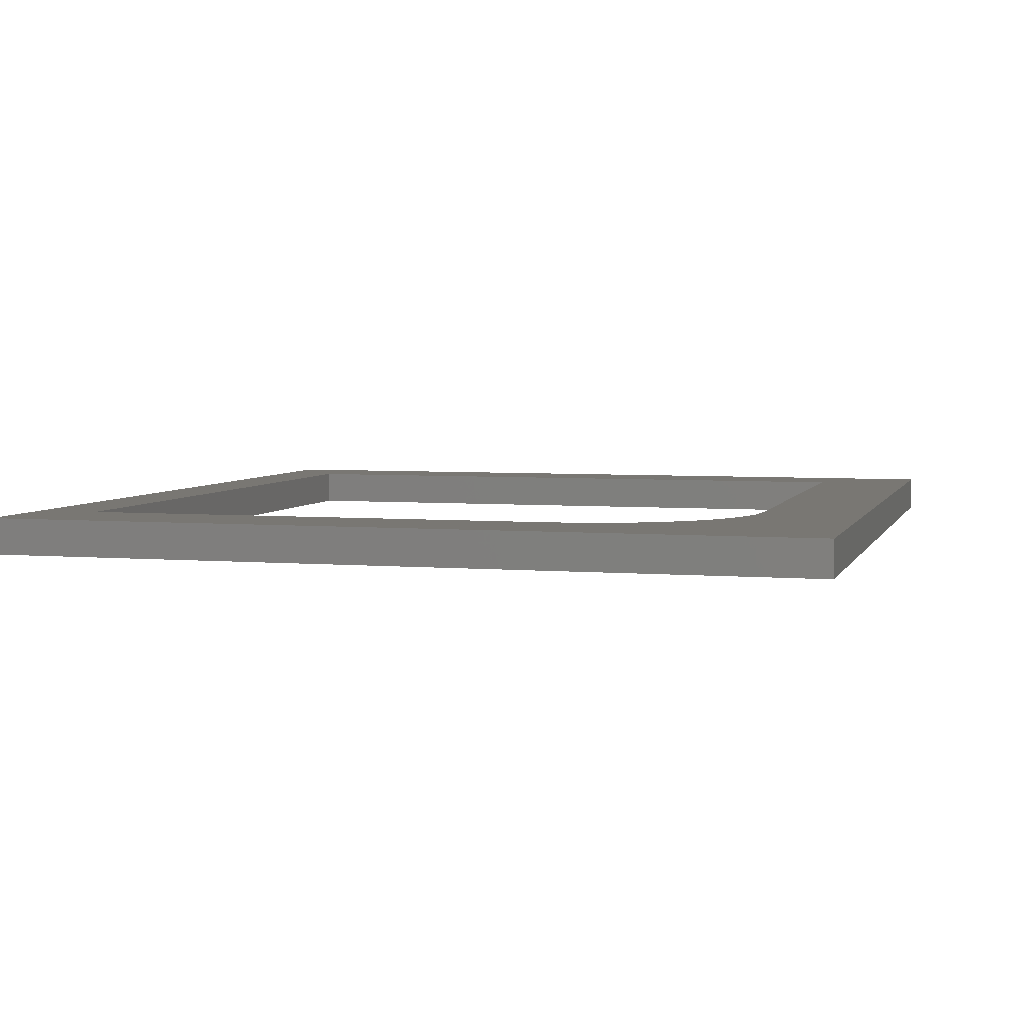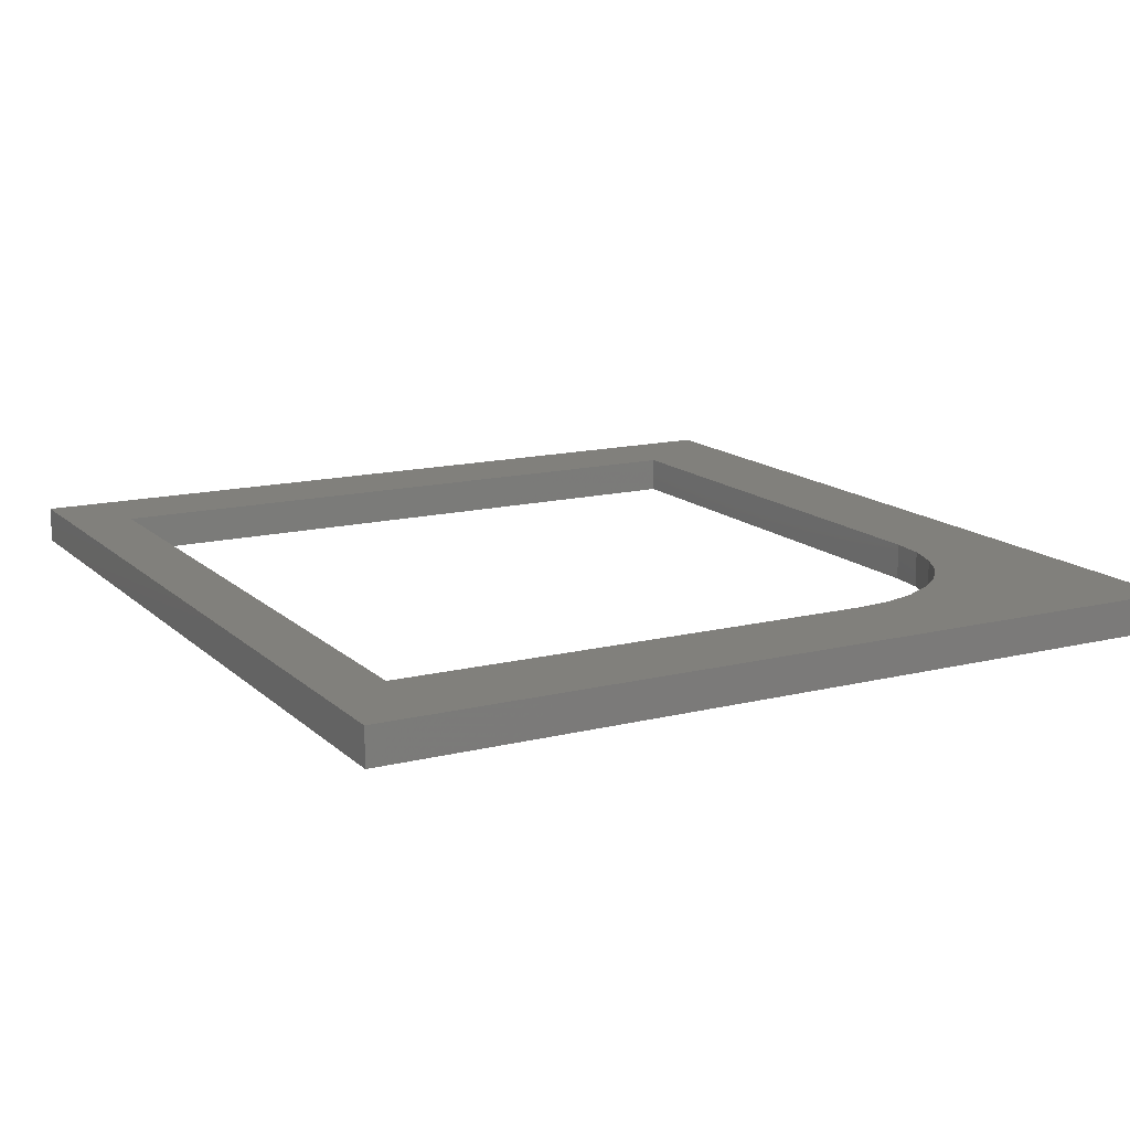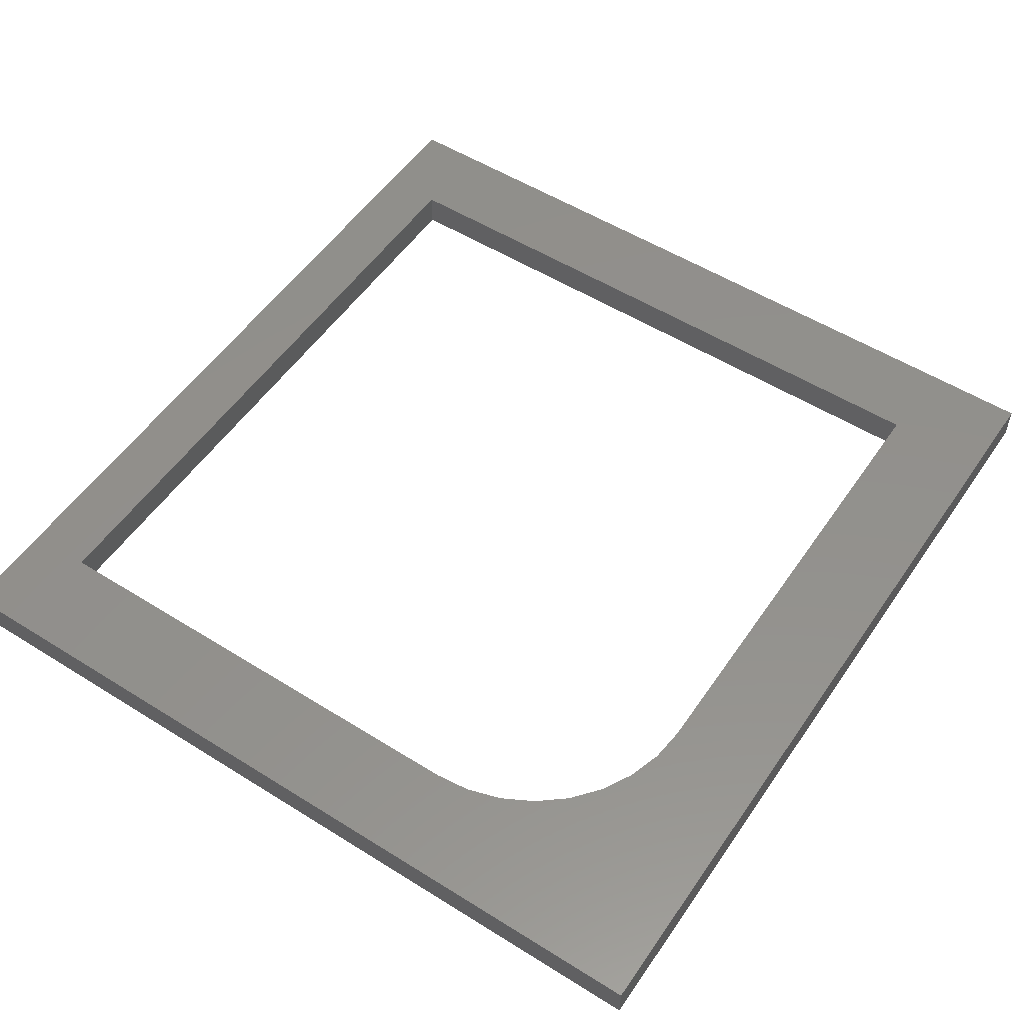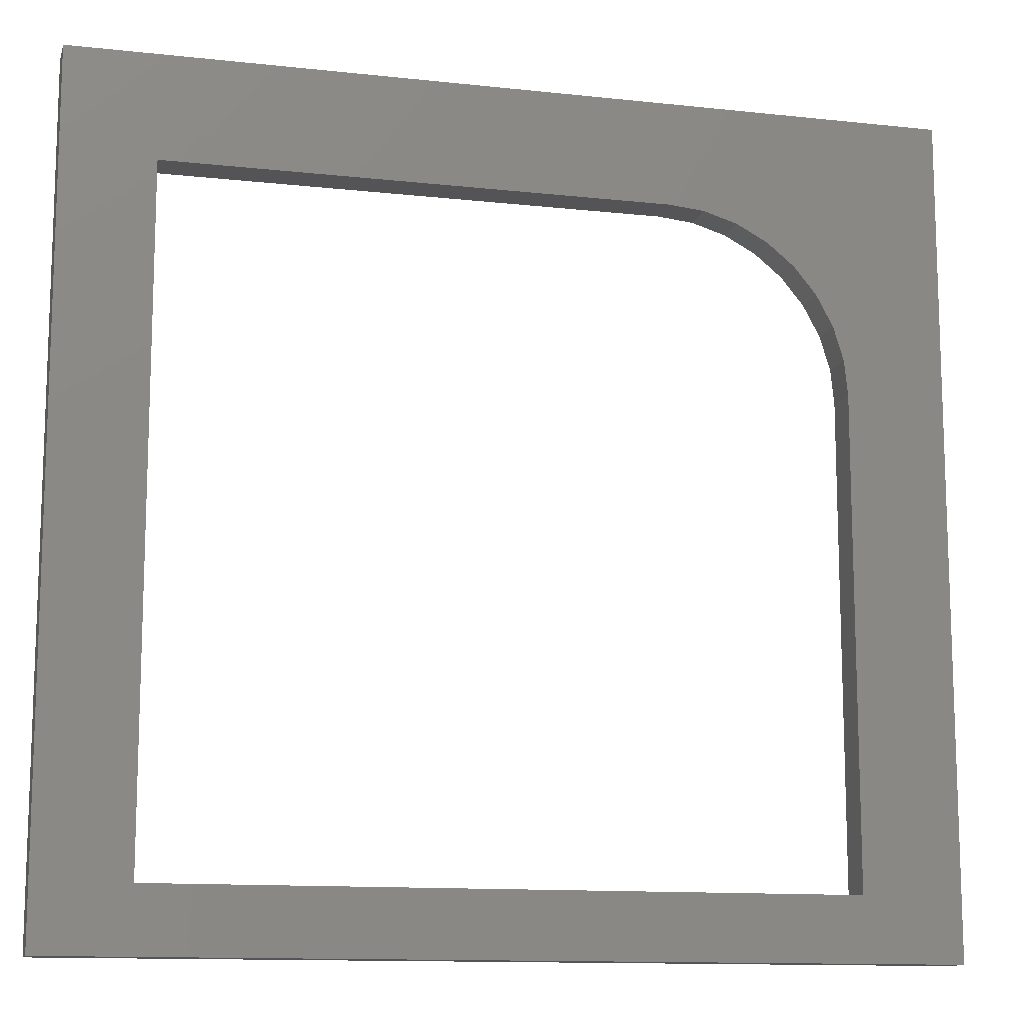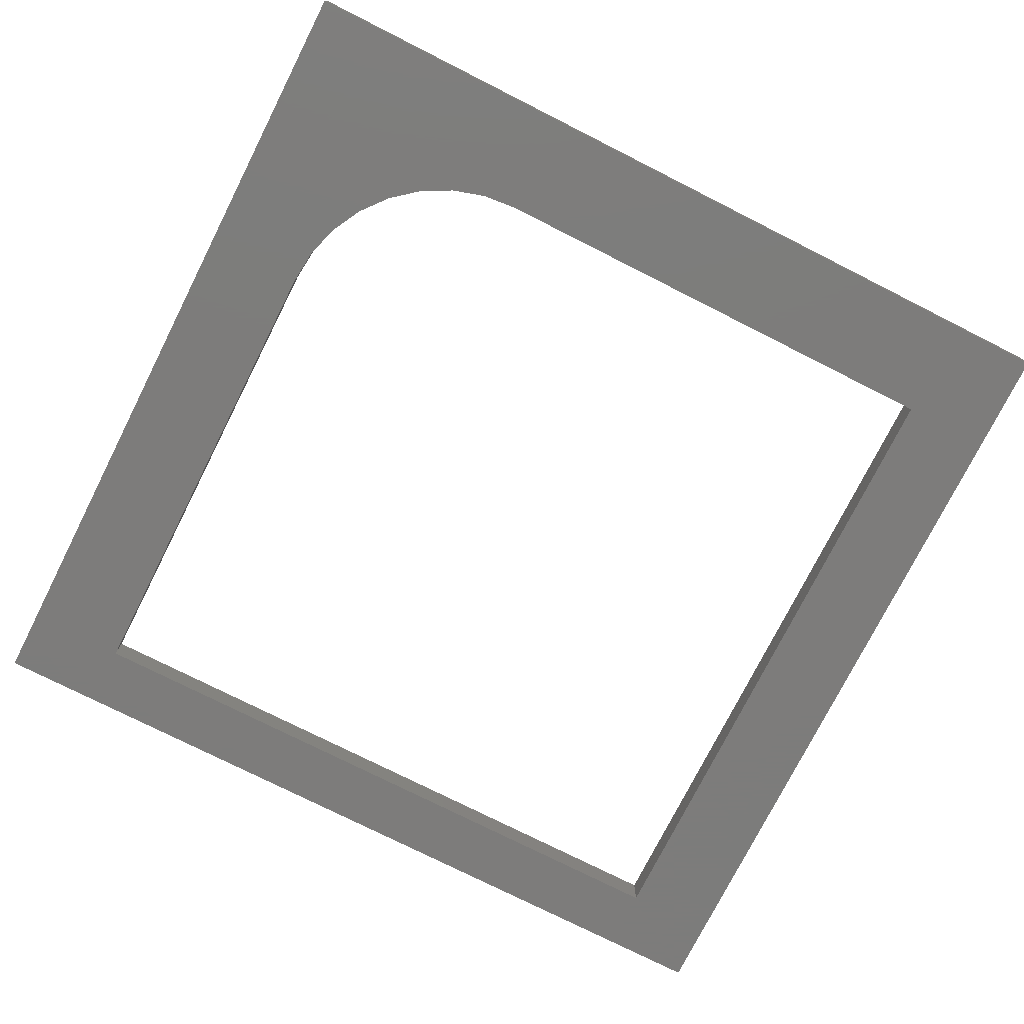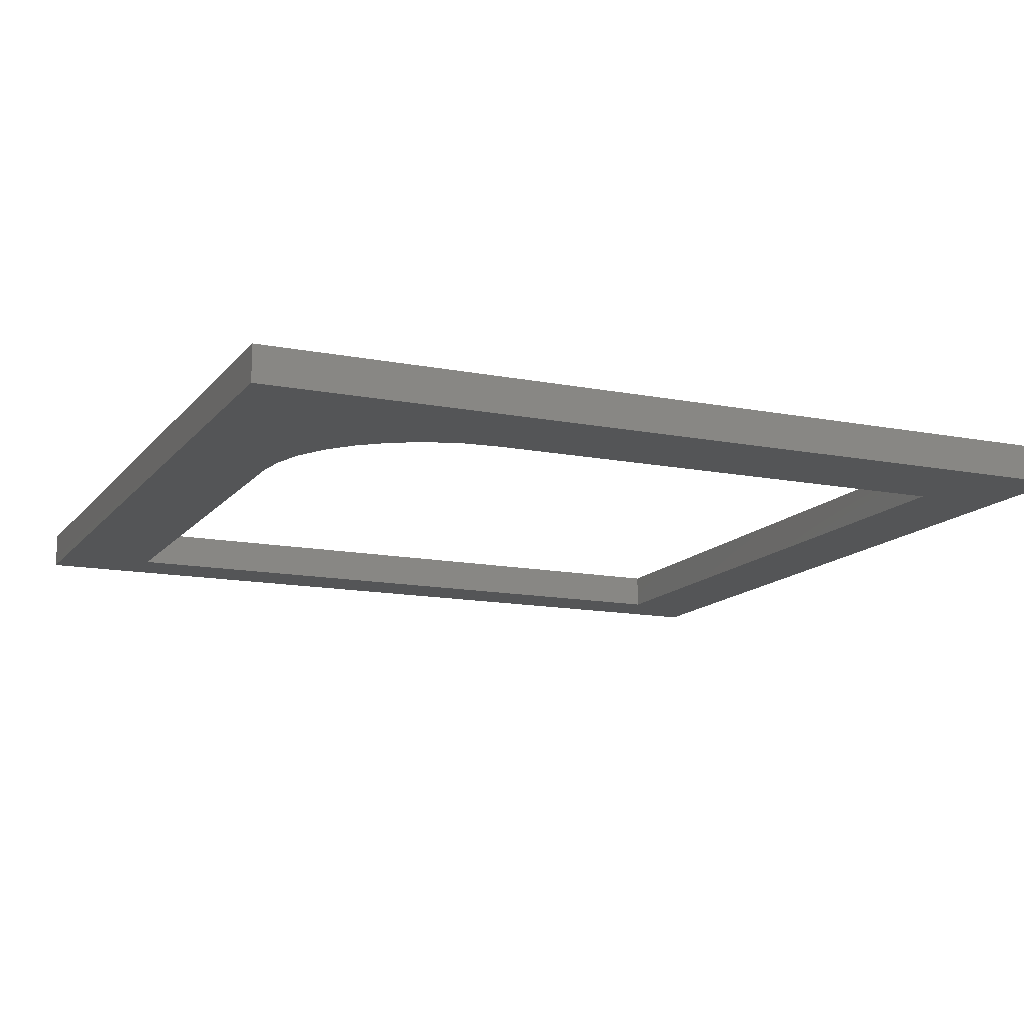
<metadata>
{"format":"stl","ext":"stl","renderer":"f3d","projection":"perspective","resolution":1024,"background":"white","views":[{"elev":4.5,"azim":-74.5,"up":"+Y"},{"elev":14.3,"azim":-118.6,"up":"+Y"},{"elev":53.7,"azim":-56.3,"up":"+Y"},{"elev":-12.4,"azim":165.6,"up":"+Z"},{"elev":-75.9,"azim":-26.8,"up":"+Y"},{"elev":-13.6,"azim":-23.9,"up":"+Y"}]}
</metadata>
<code>
# stl→obj: 32 verts, 64 faces
v 0.08594 0 0.472
v 0.08594 -0.03125 0.472
v 0.08594 0 0.05469
v 0.08594 -0.03125 0.05469
v 0.6719 6.592e-17 0.6283
v 0.6719 -0.03125 0.6283
v 0.2422 0 0.6283
v 0.2422 -0.03125 0.6283
v 4.399e-17 -0.03125 0.7184
v 0 -0.03125 0
v 0.08894 -0.03125 0.5025
v 0.09783 -0.03125 0.5318
v 0.1123 -0.03125 0.5588
v 0.1317 -0.03125 0.5825
v 0.1554 -0.03125 0.602
v 0.1824 -0.03125 0.6164
v 0.2117 -0.03125 0.6253
v 0.75 -0.03125 0.7184
v 0.75 -0.03125 -4.592e-17
v 0.6719 -0.03125 0.05469
v 4.399e-17 0 0.7184
v 0.75 0 0.7184
v 0.2117 0 0.6253
v 0.1824 0 0.6164
v 0.1554 0 0.602
v 0.1317 0 0.5825
v 0.1123 0 0.5588
v 0.09783 0 0.5318
v 0.08894 0 0.5025
v 0 0 0
v 0.75 0 -4.592e-17
v 0.6719 3.123e-17 0.05469
f 1 2 3
f 3 2 4
f 5 6 7
f 7 6 8
f 9 10 4
f 9 4 2
f 9 2 11
f 9 11 12
f 9 12 13
f 9 13 14
f 9 14 15
f 9 15 16
f 9 16 17
f 9 17 8
f 9 8 6
f 9 6 18
f 18 6 19
f 19 6 20
f 19 20 10
f 10 20 4
f 21 22 5
f 21 5 7
f 21 7 23
f 21 23 24
f 21 24 25
f 21 25 26
f 21 26 27
f 21 27 28
f 21 28 29
f 21 29 1
f 21 1 3
f 21 3 30
f 22 31 5
f 5 31 32
f 31 30 32
f 32 30 3
f 14 25 15
f 15 25 24
f 15 24 16
f 16 24 23
f 16 23 17
f 17 23 7
f 17 7 8
f 25 14 26
f 26 14 13
f 26 13 27
f 27 13 12
f 27 12 28
f 28 12 11
f 28 11 29
f 29 11 2
f 29 2 1
f 32 20 5
f 5 20 6
f 3 4 32
f 32 4 20
f 9 21 10
f 10 21 30
f 18 22 9
f 9 22 21
f 19 31 18
f 18 31 22
f 10 30 19
f 19 30 31

</code>
